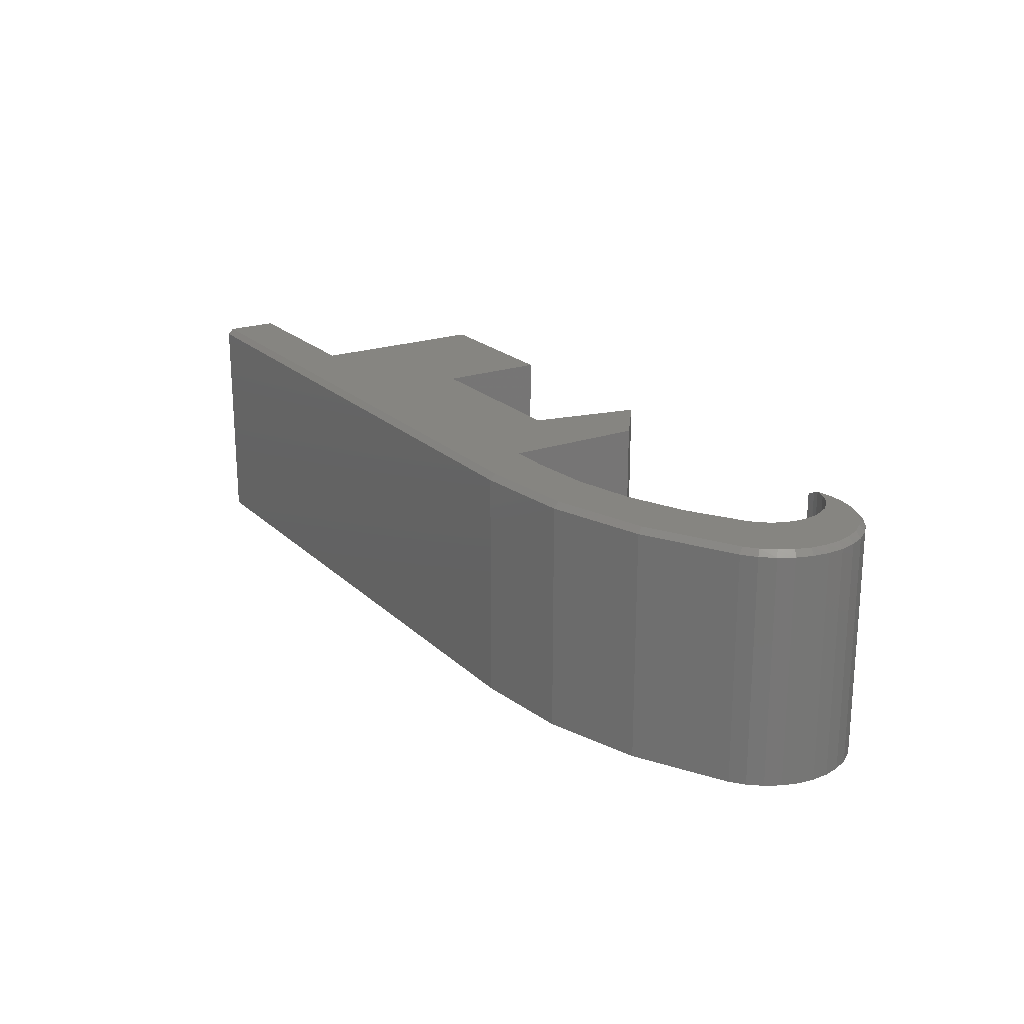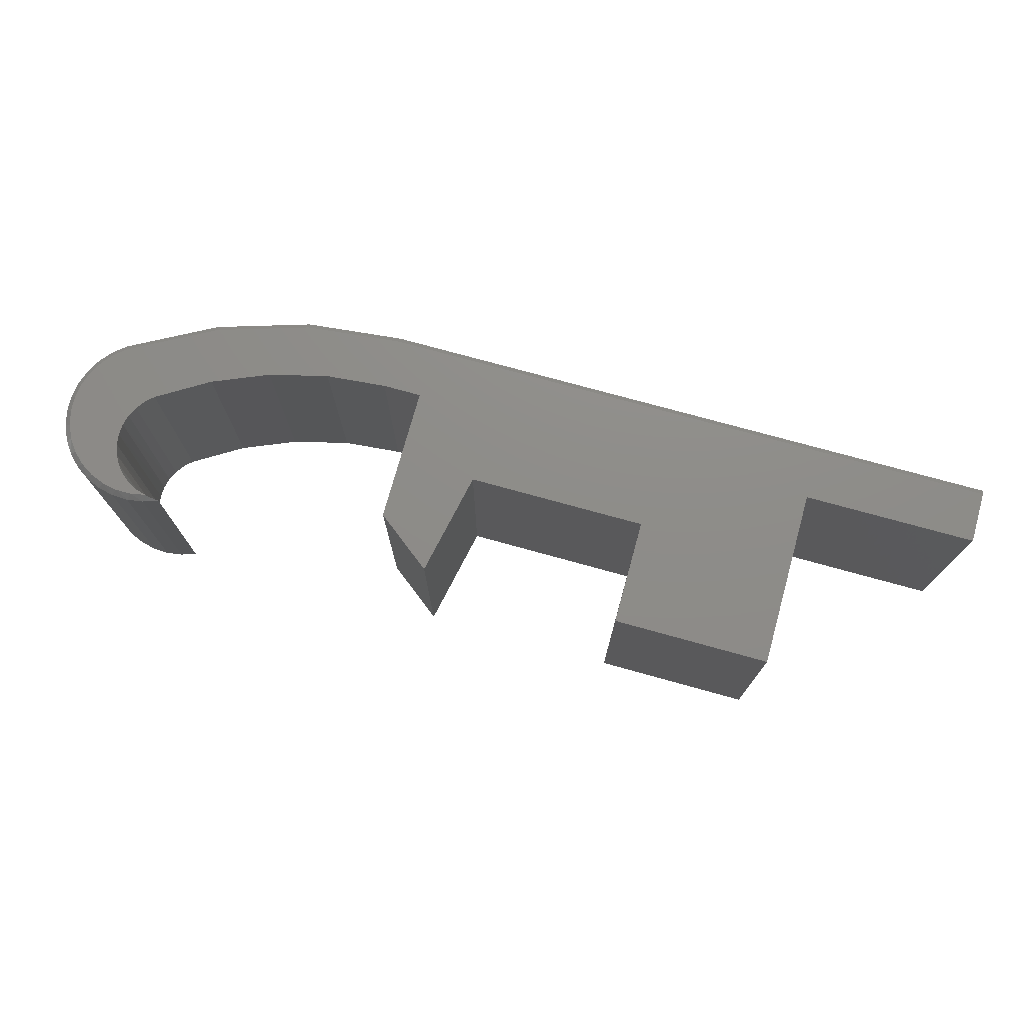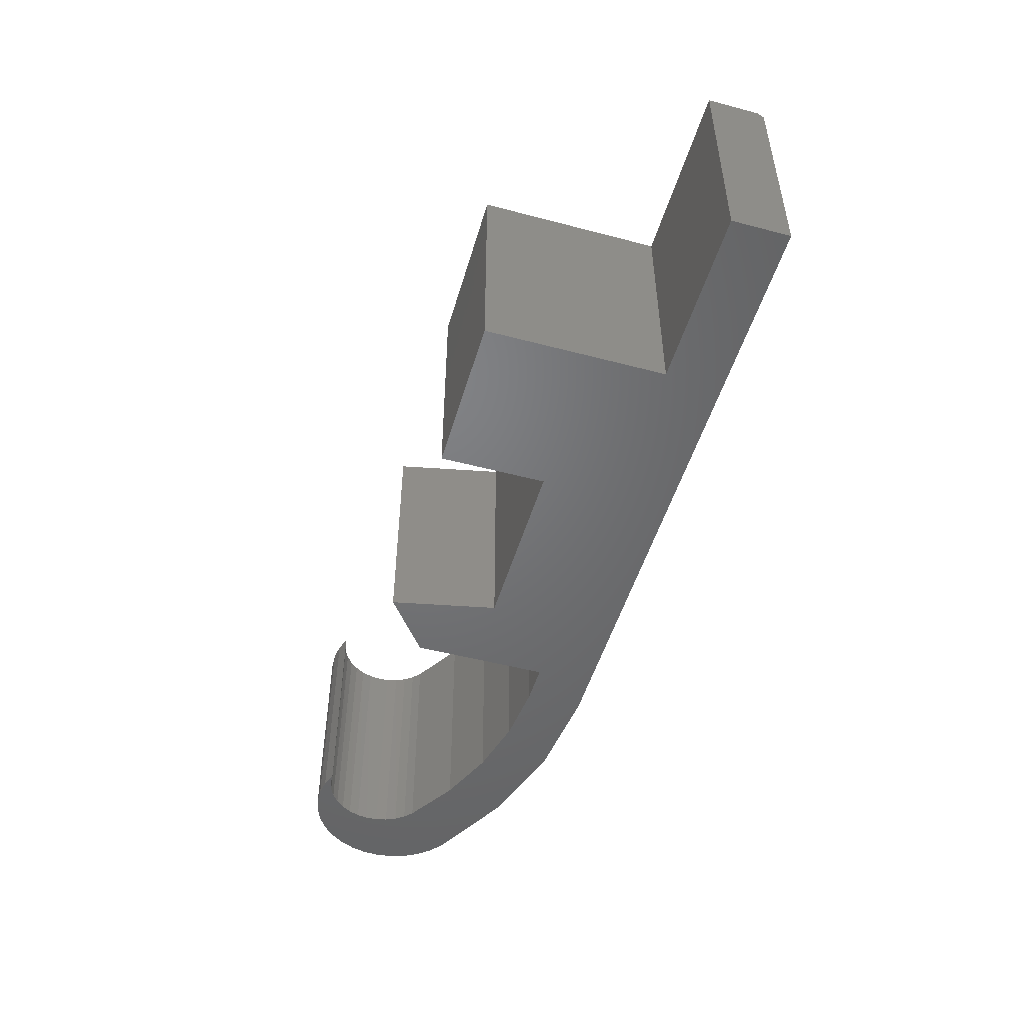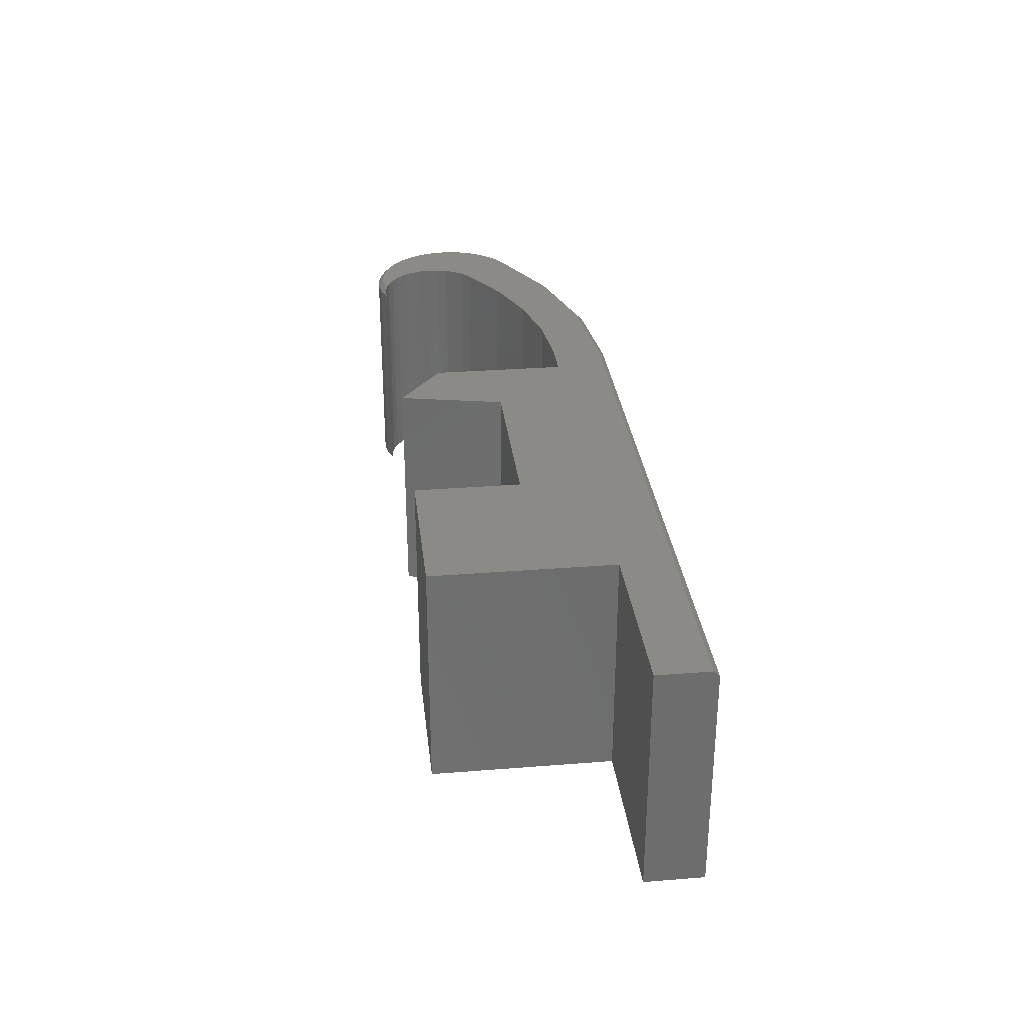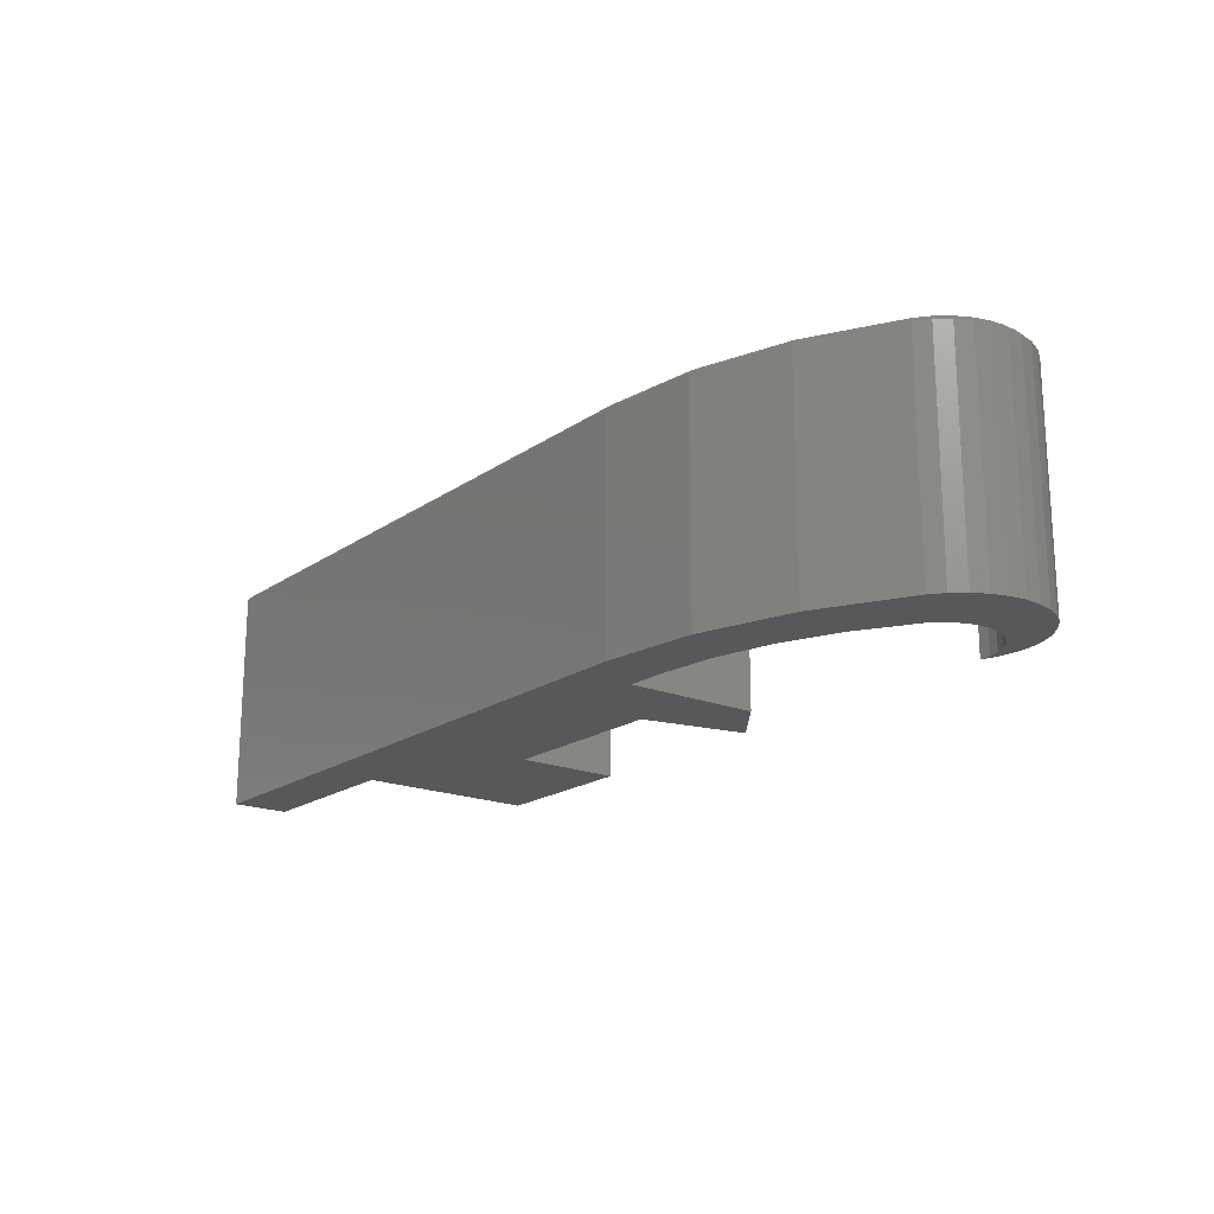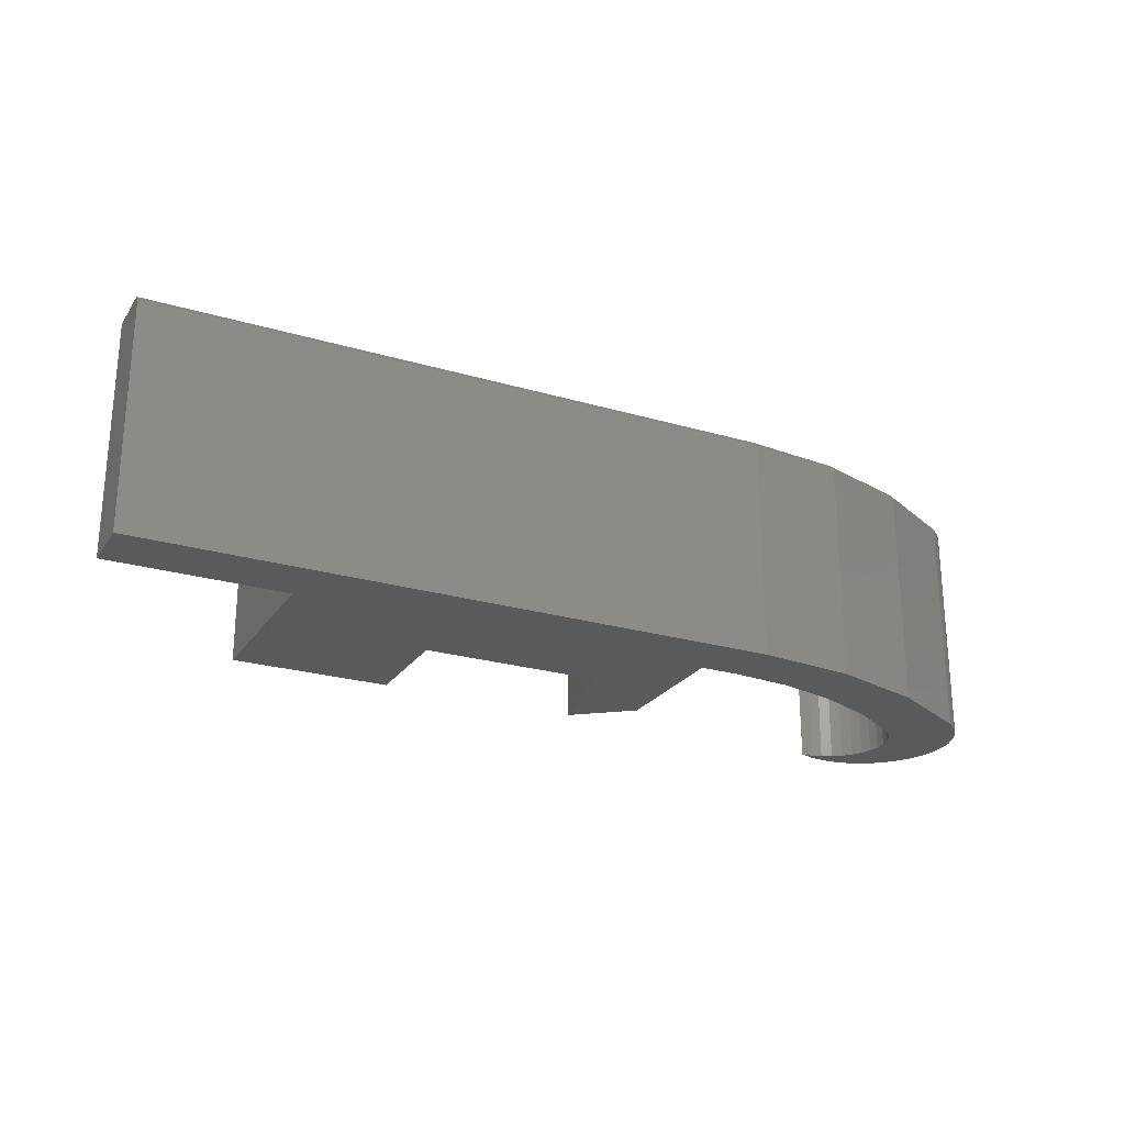
<metadata>
{"format":"stl","ext":"stl","renderer":"f3d","projection":"perspective","resolution":1024,"background":"white","views":[{"elev":21.1,"azim":-122.0,"up":"+Y"},{"elev":74.5,"azim":15.5,"up":"+Y"},{"elev":-50.0,"azim":73.8,"up":"+Y"},{"elev":30.8,"azim":83.5,"up":"+Y"},{"elev":-18.9,"azim":-127.8,"up":"+Y"},{"elev":-24.2,"azim":154.1,"up":"+Y"}]}
</metadata>
<code>
# stl→obj: 114 verts, 224 faces
v -0.6098 2.859e-17 -0.004851
v -0.6585 1.576e-17 -0.0005338
v -0.5949 3.049e-17 -0.0004801
v -0.616 2.071e-17 0.003522
v -0.6374 1.833e-17 0.003503
v -0.6785 1.311e-17 -0.008447
v -0.6236 2.666e-17 -0.01198
v -0.6966 1.046e-17 -0.01996
v -0.6358 2.477e-17 -0.0216
v -0.6459 2.299e-17 -0.03336
v -0.7123 7.905e-18 -0.03466
v -0.7211 -8.249e-19 -0.1742
v -0.7314 -9.262e-19 -0.1554
v -0.5567 2.773e-17 -0.1893
v -0.4784 3.459e-17 -0.2223
v -0.573 1.039e-17 -0.2685
v -0.6909 8.455e-19 -0.2045
v -0.396 4.26e-17 -0.2429
v -0.3113 4.042e-17 -0.2507
v 0.5625 1.335e-16 -0.3223
v -0.3113 3.645e-17 -0.3223
v -0.4448 2.241e-17 -0.3083
v -0.2578 4.637e-17 -0.2507
v 0.3203 1.106e-16 -0.2507
v 0.5625 1.374e-16 -0.2507
v 0.1012 1e-16 -0.00222
v 0.3203 1.243e-16 -0.00222
v 0.1012 9.191e-17 -0.1483
v -0.1483 6.421e-17 -0.1483
v -0.2578 5.678e-17 -0.06308
v -0.1787 6.894e-17 -0.00222
v -0.6608 1.893e-17 -0.07692
v -0.734 3.446e-18 -0.07145
v -0.6586 2.002e-17 -0.06154
v -0.7249 5.539e-18 -0.05203
v -0.6536 2.139e-17 -0.04684
v -0.6405 1.801e-17 -0.1341
v -0.738 -5.272e-19 -0.135
v -0.6496 1.769e-17 -0.1216
v -0.7407 3.58e-19 -0.1137
v -0.6562 1.774e-17 -0.1075
v -0.7394 1.698e-18 -0.09224
v -0.6599 1.816e-17 -0.09243
v -0.6291 2.217e-17 -0.1447
v -0.7074 -2.268e-19 -0.1908
v -0.5762 -0.3203 0.0009046
v -0.6645 -0.3203 0.005793
v -0.5919 -0.3203 3.304e-05
v -0.5975 -0.3203 0.008309
v -0.6425 -0.3203 0.0108
v -0.6199 -0.3203 0.01164
v -0.6853 -0.3203 -0.003193
v -0.6072 -0.3203 -0.003867
v -0.6214 -0.3203 -0.01065
v -0.704 -0.3203 -0.01585
v -0.6341 -0.3203 -0.02006
v 0.5625 -0.3203 -0.3301
v 0.5625 -0.3203 -0.2507
v 0.3203 -0.3203 -0.2507
v -0.2578 -0.3203 -0.2507
v -0.3113 -0.3203 -0.2507
v -0.576 -0.3203 -0.2757
v -0.4464 -0.3203 -0.3159
v -0.3113 -0.3203 -0.3301
v -0.396 -0.3203 -0.2429
v -0.4784 -0.3203 -0.2223
v -0.6953 -0.3203 -0.2109
v 0.3203 -0.3203 -0.00222
v 0.1012 -0.3203 -0.00222
v 0.1012 -0.3203 -0.1483
v -0.1483 -0.3203 -0.1483
v -0.2578 -0.3203 -0.06308
v -0.1787 -0.3203 -0.00222
v -0.6447 -0.3203 -0.03173
v -0.7201 -0.3203 -0.03175
v -0.6529 -0.3203 -0.04524
v -0.7329 -0.3203 -0.05035
v -0.6583 -0.3203 -0.06007
v -0.7421 -0.3203 -0.07099
v -0.6607 -0.3203 -0.07567
v -0.6601 -0.3203 -0.09144
v -0.7474 -0.3203 -0.09299
v -0.6564 -0.3203 -0.1068
v -0.7485 -0.3203 -0.1156
v -0.6498 -0.3203 -0.1211
v -0.6406 -0.3203 -0.1339
v -0.7454 -0.3203 -0.138
v -0.6291 -0.3203 -0.1447
v -0.7382 -0.3203 -0.1594
v -0.5567 -0.3203 -0.1893
v -0.7272 -0.3203 -0.1792
v -0.7127 -0.3203 -0.1965
v -0.6953 -0.007812 -0.2109
v -0.7127 -0.007812 -0.1965
v -0.7272 -0.007812 -0.1792
v -0.7382 -0.007812 -0.1594
v -0.7454 -0.007812 -0.138
v -0.7485 -0.007812 -0.1156
v -0.7474 -0.007812 -0.09299
v -0.7421 -0.007812 -0.07099
v -0.7329 -0.007812 -0.05035
v -0.7201 -0.007812 -0.03175
v -0.704 -0.007812 -0.01585
v -0.6853 -0.007812 -0.003193
v -0.6645 -0.007812 0.005793
v -0.6425 -0.007812 0.0108
v -0.6199 -0.007812 0.01164
v -0.5975 -0.007812 0.008309
v -0.5762 -0.007812 0.0009046
v -0.5867 -0.003611 0.000662
v 0.5625 -0.007812 -0.3301
v -0.3113 -0.007812 -0.3301
v -0.4464 -0.007812 -0.3159
v -0.576 -0.007812 -0.2757
f 1 2 3
f 2 4 3
f 2 5 4
f 1 6 2
f 7 6 1
f 8 6 7
f 9 8 7
f 8 9 10
f 10 11 8
f 12 13 14
f 15 16 17
f 16 15 18
f 16 18 19
f 20 21 22
f 20 22 16
f 20 16 19
f 20 19 23
f 20 23 24
f 20 24 25
f 24 26 27
f 26 24 28
f 28 24 23
f 28 23 29
f 29 23 30
f 29 30 31
f 32 33 34
f 34 33 35
f 34 35 36
f 36 35 11
f 36 11 10
f 37 38 39
f 39 38 40
f 39 40 41
f 41 40 42
f 41 42 43
f 43 42 33
f 43 33 32
f 37 44 38
f 38 44 14
f 38 14 13
f 12 14 45
f 45 14 15
f 45 15 17
f 46 47 48
f 46 49 47
f 50 49 51
f 49 50 47
f 47 52 48
f 48 52 53
f 54 53 52
f 52 55 54
f 54 55 56
f 57 58 59
f 57 59 60
f 57 60 61
f 57 61 62
f 57 62 63
f 57 63 64
f 62 61 65
f 62 65 66
f 62 66 67
f 68 69 59
f 59 69 70
f 59 70 60
f 60 70 71
f 60 71 72
f 72 71 73
f 56 55 74
f 74 55 75
f 74 75 76
f 76 75 77
f 76 77 78
f 78 77 79
f 78 79 80
f 80 79 81
f 81 79 82
f 81 82 83
f 83 82 84
f 83 84 85
f 85 84 86
f 86 84 87
f 86 87 88
f 88 87 89
f 88 89 90
f 90 89 91
f 90 91 92
f 92 67 90
f 90 67 66
f 31 30 73
f 73 30 72
f 29 31 71
f 71 31 73
f 28 29 70
f 70 29 71
f 26 28 69
f 69 28 70
f 27 26 68
f 68 26 69
f 24 27 59
f 59 27 68
f 30 23 72
f 72 23 60
f 58 25 59
f 59 25 24
f 60 23 61
f 61 23 19
f 93 67 94
f 94 67 92
f 94 92 95
f 95 92 91
f 95 91 96
f 96 91 89
f 96 89 97
f 97 89 87
f 97 87 98
f 98 87 84
f 98 84 99
f 99 84 82
f 99 82 100
f 100 82 79
f 100 79 101
f 101 79 77
f 101 77 102
f 102 77 75
f 102 75 103
f 103 75 55
f 103 55 104
f 104 55 52
f 104 52 105
f 105 52 47
f 105 47 106
f 106 47 50
f 106 50 107
f 107 50 51
f 107 51 108
f 108 51 49
f 108 49 109
f 109 49 46
f 34 78 80
f 78 34 36
f 36 76 78
f 76 36 10
f 10 74 76
f 74 10 9
f 9 56 74
f 56 9 7
f 7 54 56
f 54 7 1
f 1 53 54
f 3 110 48
f 3 48 53
f 3 53 1
f 34 80 32
f 32 80 81
f 32 81 43
f 43 81 83
f 43 83 41
f 41 83 85
f 41 85 39
f 39 85 86
f 39 86 37
f 37 86 88
f 37 88 44
f 109 46 110
f 110 46 48
f 58 57 25
f 25 57 111
f 25 111 20
f 64 112 57
f 57 112 111
f 112 64 113
f 113 64 63
f 113 63 114
f 114 63 62
f 114 62 93
f 93 62 67
f 93 45 17
f 93 94 45
f 3 108 110
f 3 4 108
f 4 107 108
f 2 105 106
f 2 106 5
f 106 107 5
f 5 107 4
f 6 104 105
f 6 105 2
f 8 11 103
f 103 104 8
f 8 104 6
f 35 101 102
f 35 102 11
f 102 103 11
f 33 42 100
f 100 101 33
f 33 101 35
f 40 98 99
f 40 99 42
f 99 100 42
f 38 13 97
f 97 98 38
f 38 98 40
f 12 95 96
f 12 96 13
f 96 97 13
f 94 95 45
f 45 95 12
f 109 110 108
f 112 21 111
f 111 21 20
f 93 17 114
f 114 17 16
f 114 16 113
f 113 16 22
f 113 22 112
f 112 22 21
f 15 65 18
f 18 65 61
f 18 61 19
f 65 15 66
f 66 15 14
f 66 14 90
f 90 14 44
f 90 44 88

</code>
